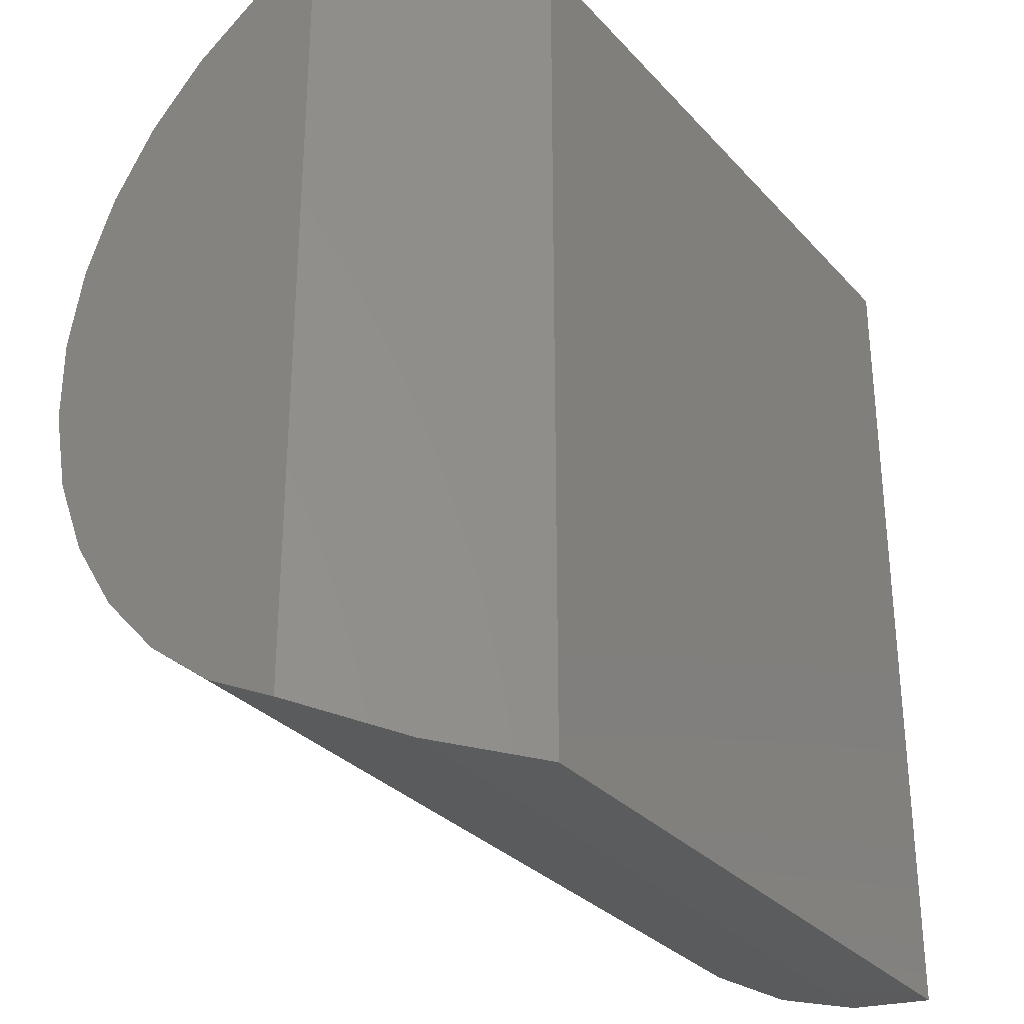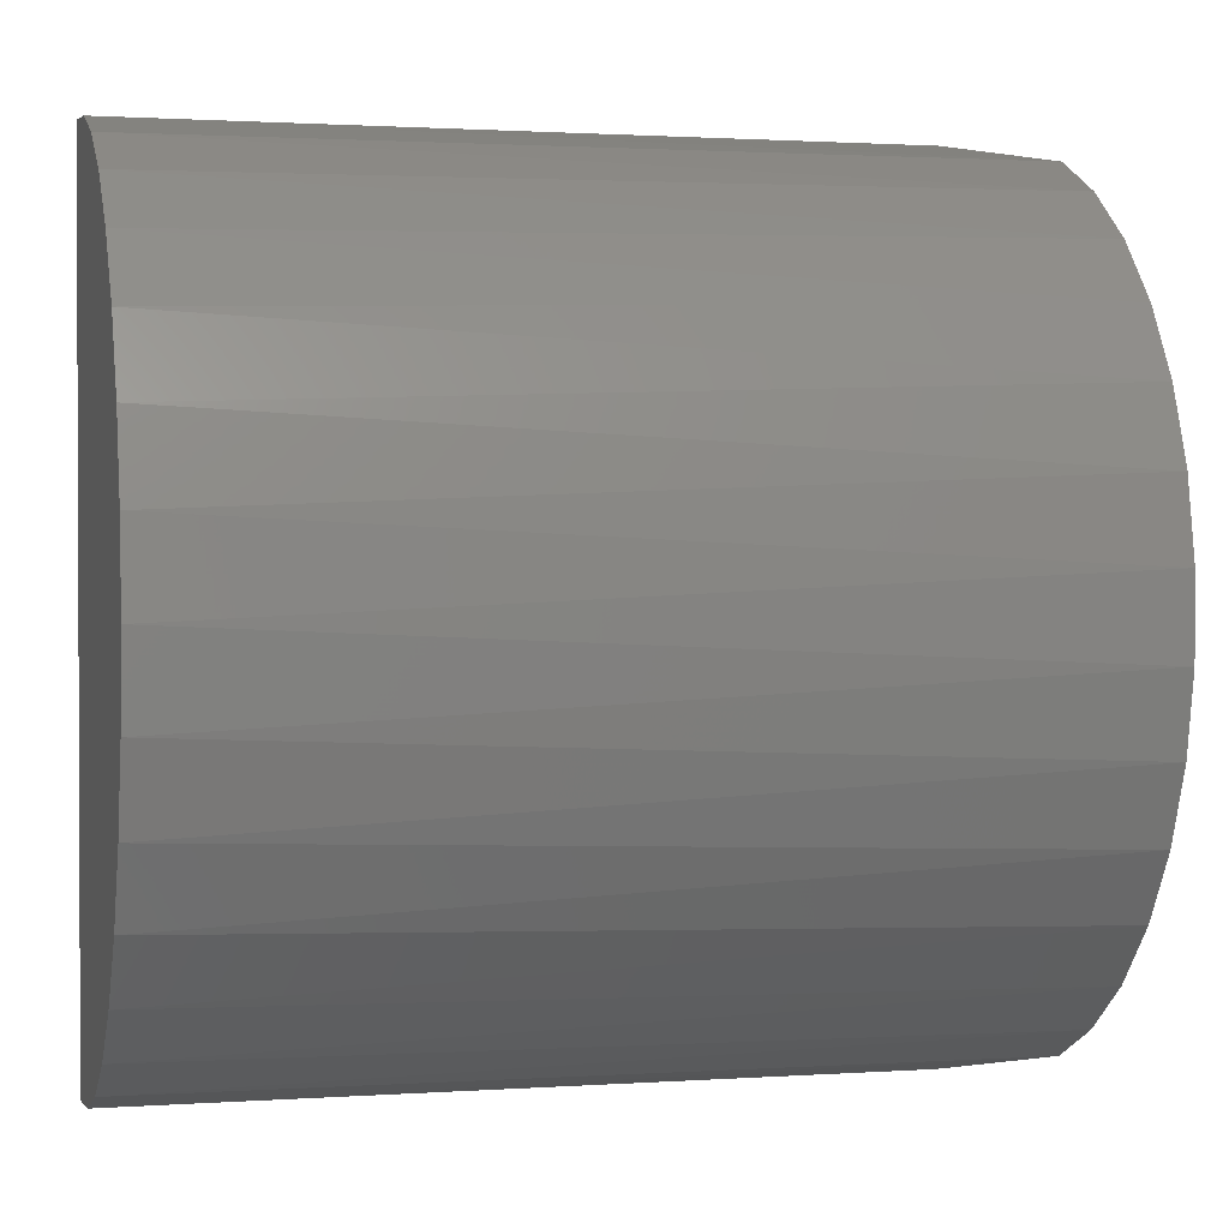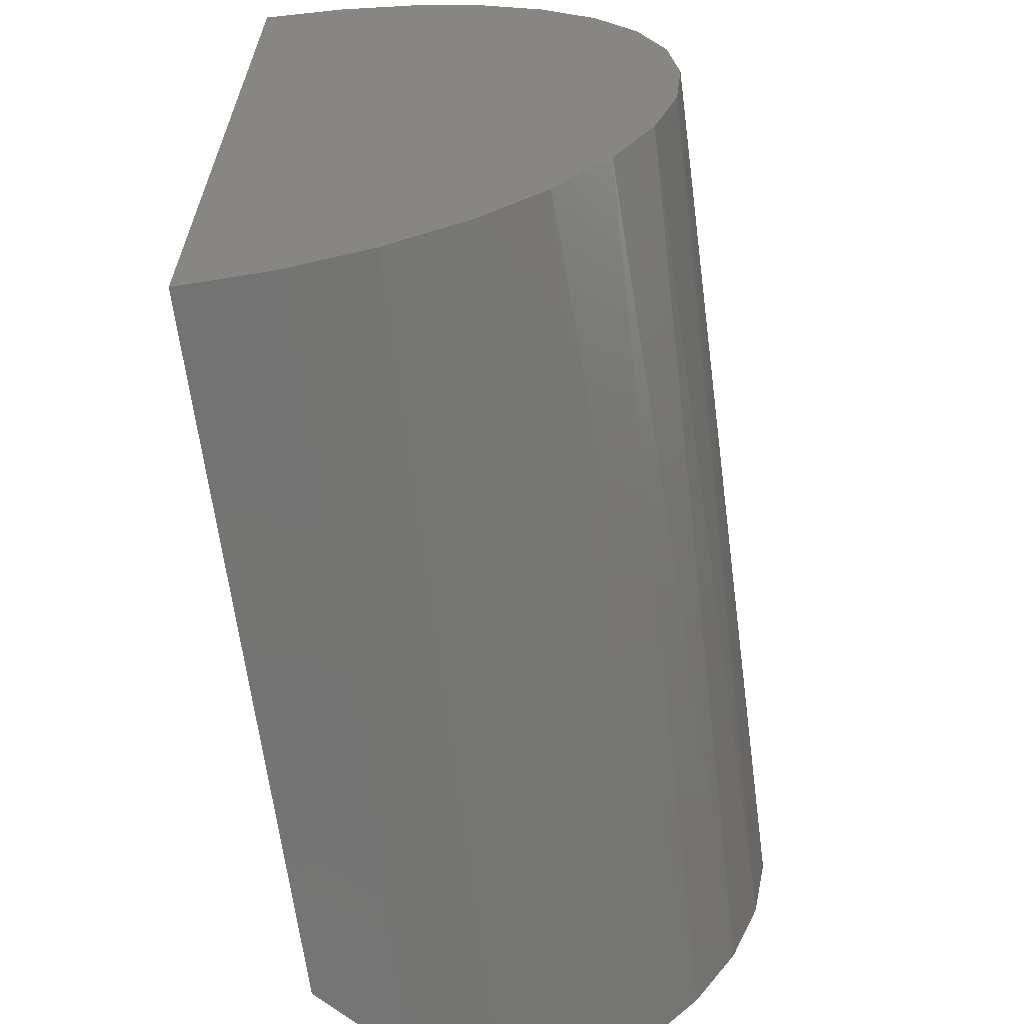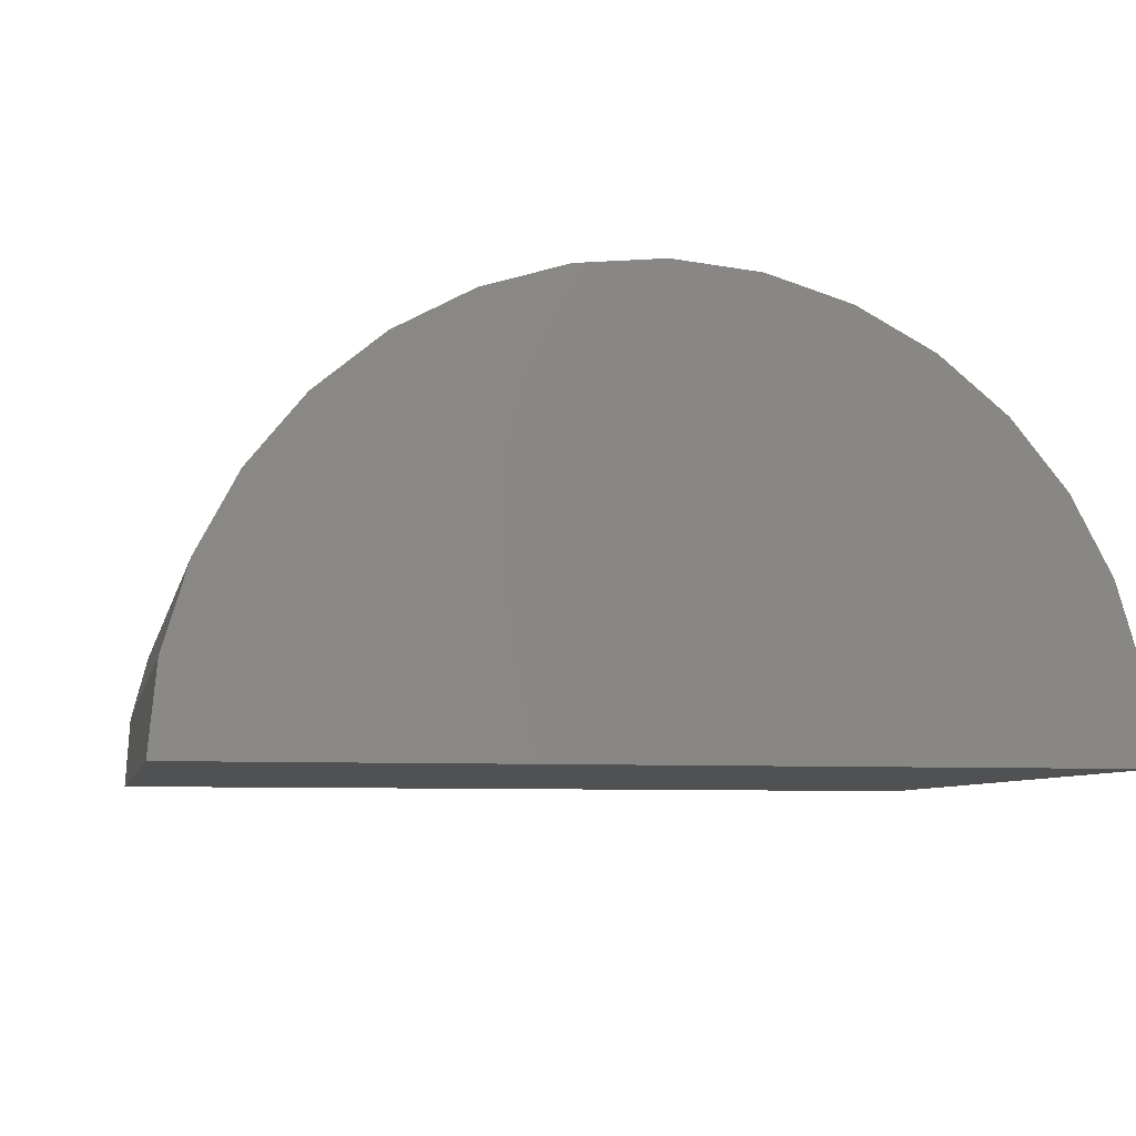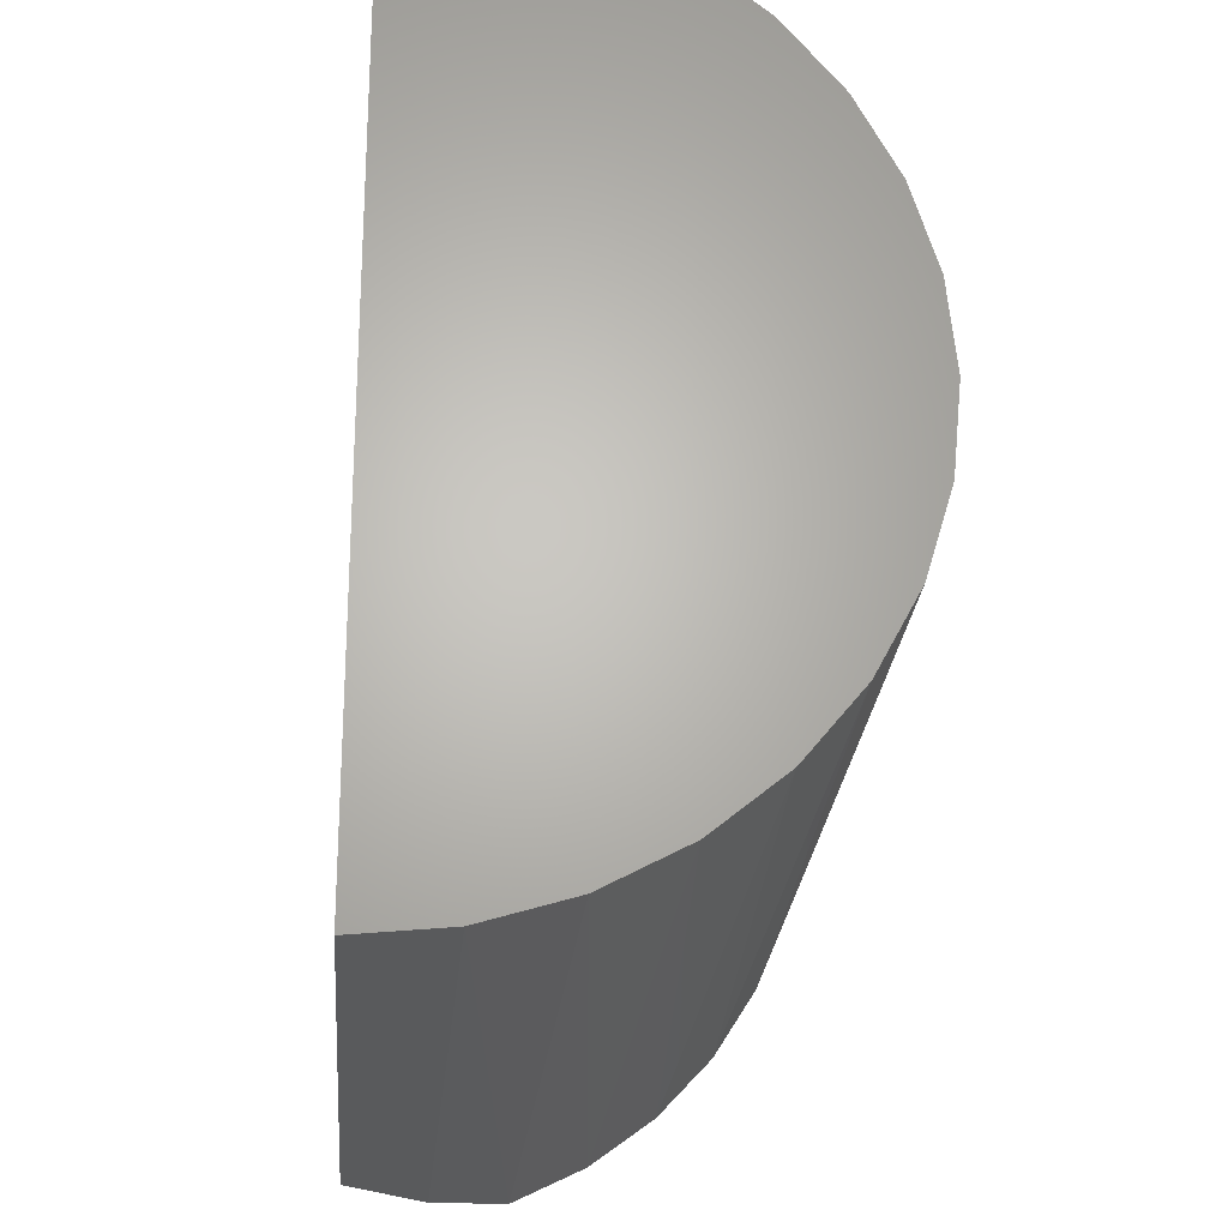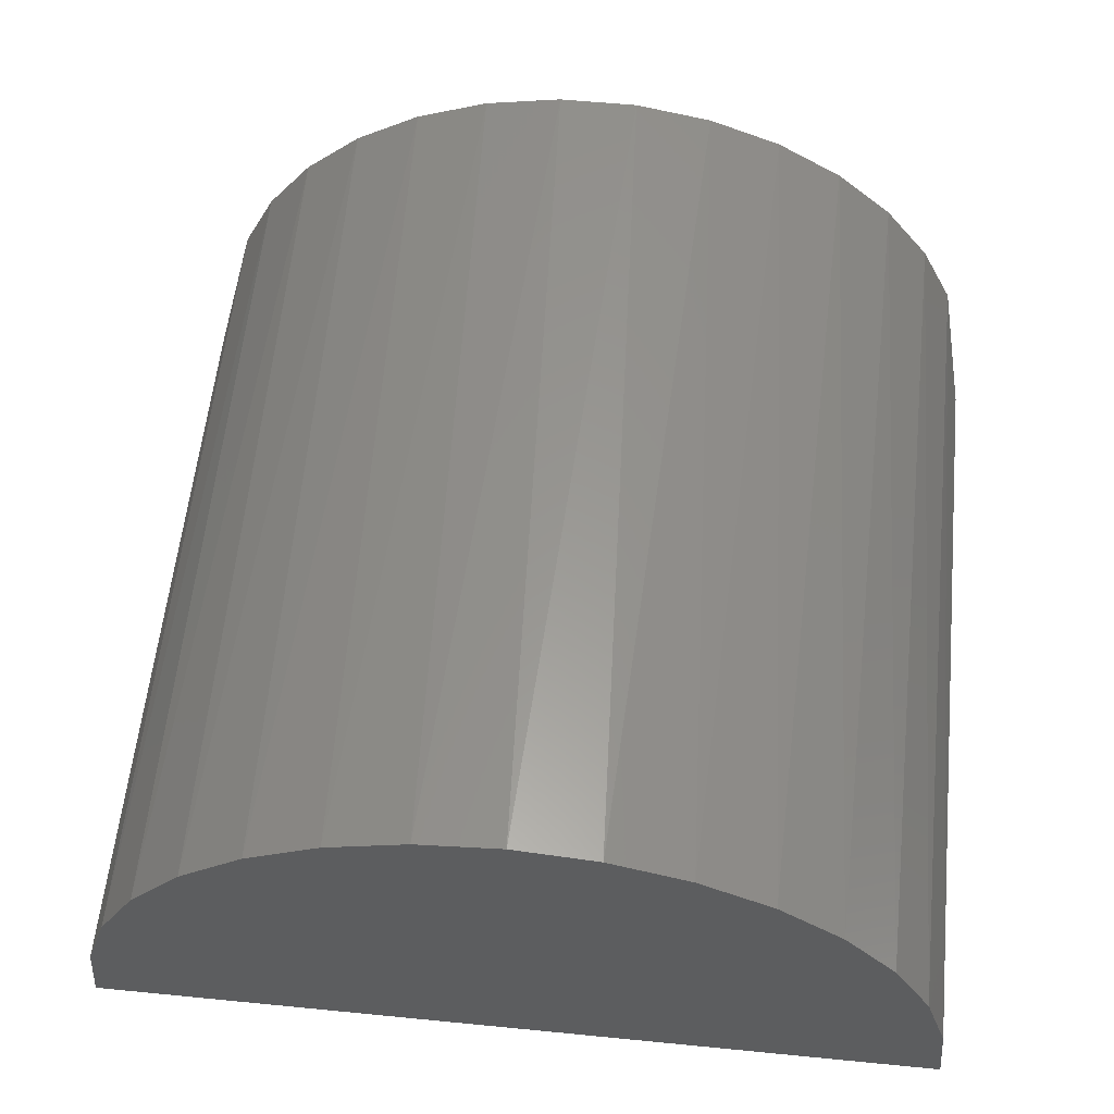
<metadata>
{"format":"stl","ext":"stl","renderer":"f3d","projection":"perspective","resolution":1024,"background":"white","views":[{"elev":-30.7,"azim":124.0,"up":"+Y"},{"elev":1.3,"azim":-14.4,"up":"+Y"},{"elev":-64.7,"azim":-82.5,"up":"+Y"},{"elev":-6.8,"azim":-101.5,"up":"+Z"},{"elev":-24.4,"azim":-94.5,"up":"+Y"},{"elev":58.4,"azim":-84.2,"up":"+Z"}]}
</metadata>
<code>
# stl→obj: 37 verts, 69 faces
v 0.75 0.03482 0.3734
v 0.75 -0.03482 0.3734
v 0.75 -0.1033 0.3605
v 0.75 0.3507 0.1328
v 0.75 0.3201 0.1954
v 0.75 -4.738e-17 0.1328
v 0.75 -0.3507 0.1328
v 0.75 -0.3201 0.1954
v 0.75 -0.2784 0.2512
v 0.75 0.2784 0.2512
v 0.75 -0.2272 0.2983
v 0.75 0.2272 0.2983
v 0.75 -0.1681 0.3352
v 0.75 0.1681 0.3352
v 0.75 0.1033 0.3605
v 0 -0.375 4.592e-17
v 0 0.375 -4.592e-17
v 0.5938 -0.375 4.592e-17
v 0.5938 0.375 -4.592e-17
v 0 -0.3465 0.1435
v 0 -0.3118 0.2083
v 0 -0.2652 0.2652
v 0 -0.2083 0.3118
v 0 -0.1435 0.3465
v 0 -0.07316 0.3678
v 0 4.592e-17 0.375
v 0 0.07316 0.3678
v 0 0.1435 0.3465
v 0 0.2083 0.3118
v 0 0.2652 0.2652
v 0 0.3118 0.2083
v 0 0.3465 0.1435
v 0.6724 0.369 0.06688
v 0 0.3678 0.07316
v 0 -0.3678 0.07316
v 0.6724 -0.369 0.06688
v 0 0 -2.296e-17
f 1 2 3
f 4 5 6
f 7 6 8
f 8 6 5
f 8 5 9
f 9 5 10
f 9 10 11
f 11 10 12
f 11 12 13
f 13 12 14
f 13 14 3
f 3 14 15
f 3 15 1
f 16 17 18
f 18 17 19
f 20 8 21
f 21 8 9
f 21 9 22
f 22 9 11
f 22 11 23
f 23 11 13
f 23 13 24
f 24 13 3
f 24 3 25
f 25 3 2
f 25 2 26
f 2 1 26
f 27 26 1
f 1 15 27
f 28 27 15
f 15 14 28
f 29 28 14
f 14 12 29
f 30 29 12
f 12 10 30
f 31 30 10
f 10 5 31
f 32 31 5
f 4 33 34
f 4 34 32
f 4 32 5
f 7 8 20
f 7 20 35
f 7 35 36
f 36 35 18
f 18 35 16
f 33 19 34
f 34 19 17
f 36 18 7
f 19 33 4
f 19 4 6
f 19 6 7
f 19 7 18
f 37 34 17
f 26 27 25
f 25 27 28
f 25 28 24
f 24 28 29
f 24 29 23
f 23 29 30
f 23 30 22
f 22 30 31
f 22 31 21
f 21 31 32
f 21 32 20
f 20 32 34
f 20 34 35
f 35 34 37
f 35 37 16

</code>
